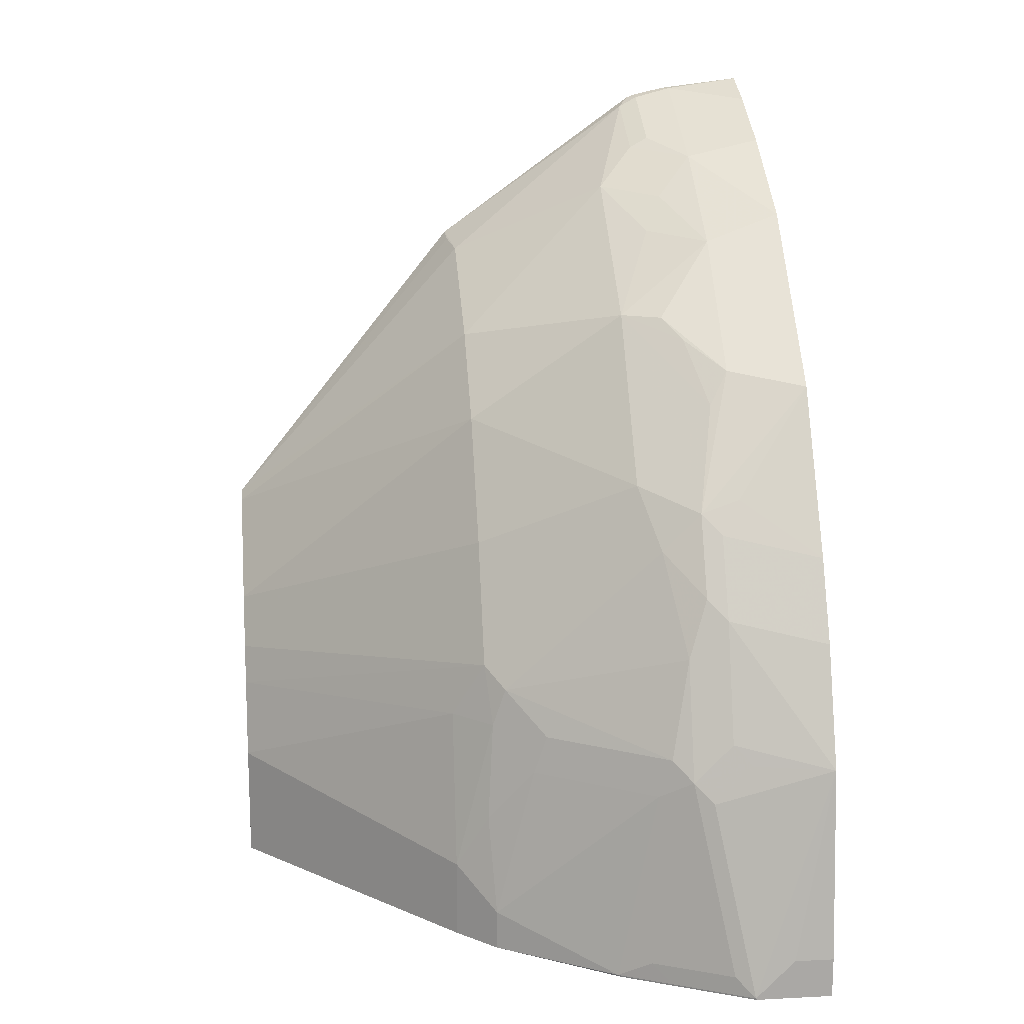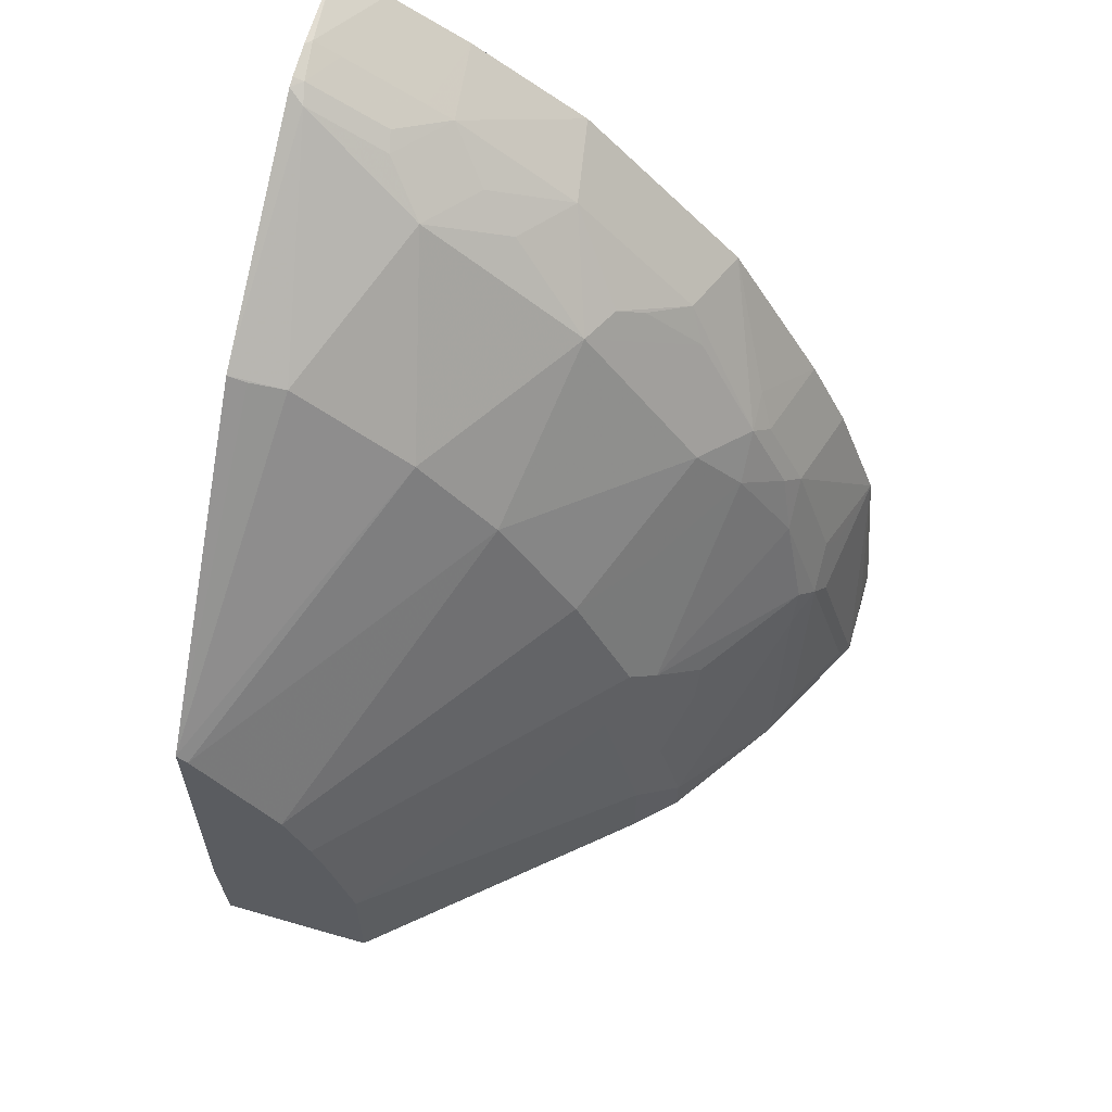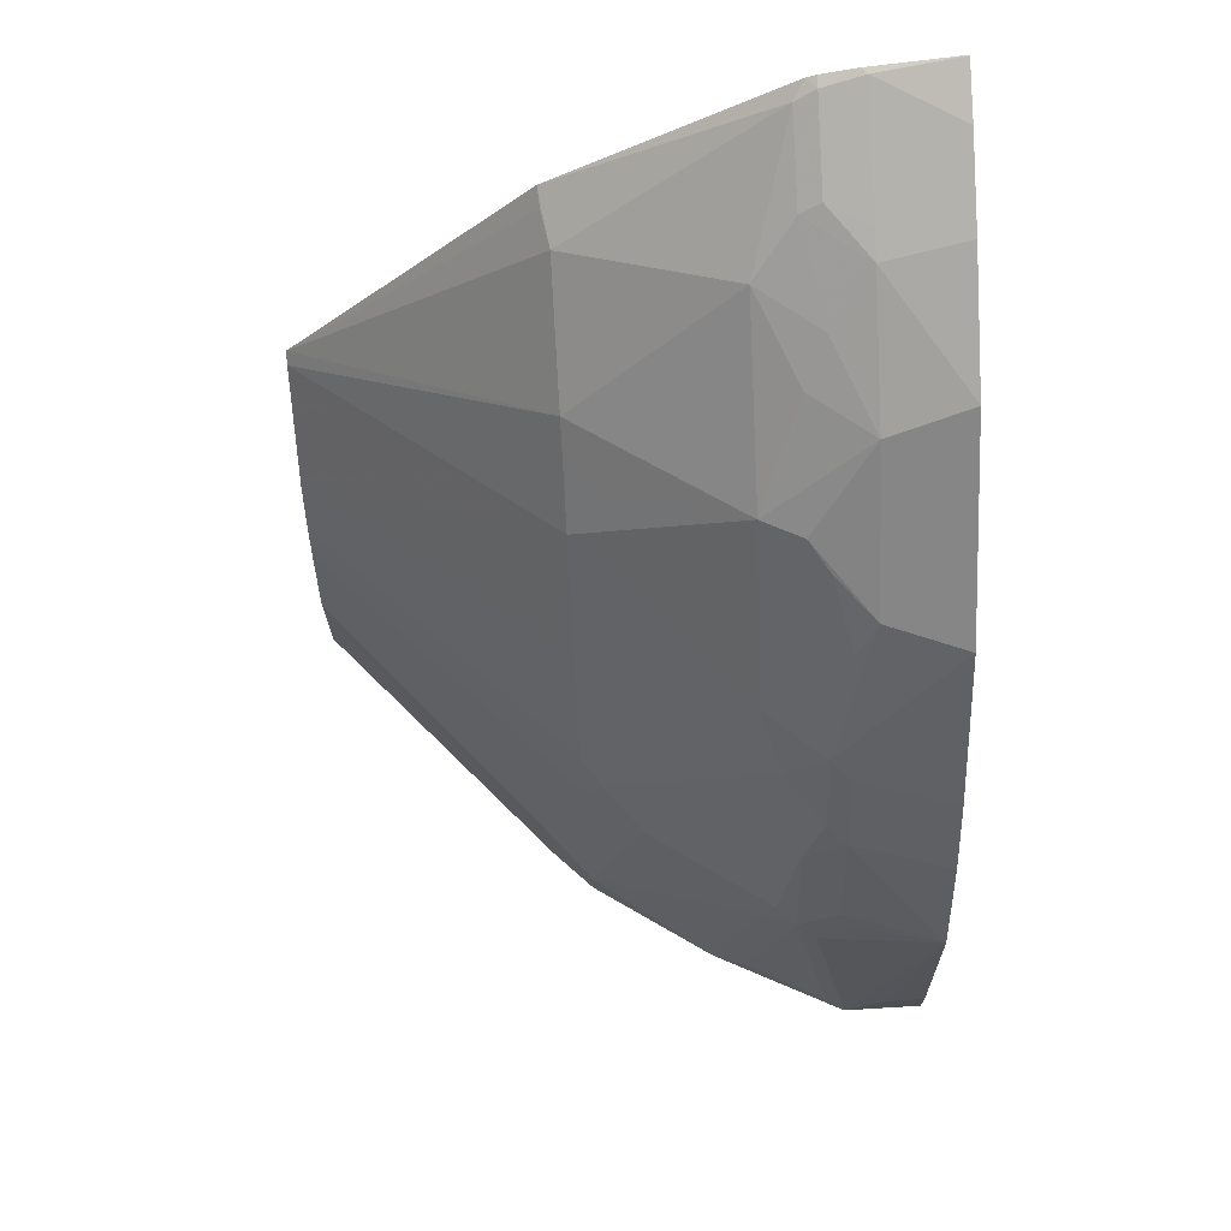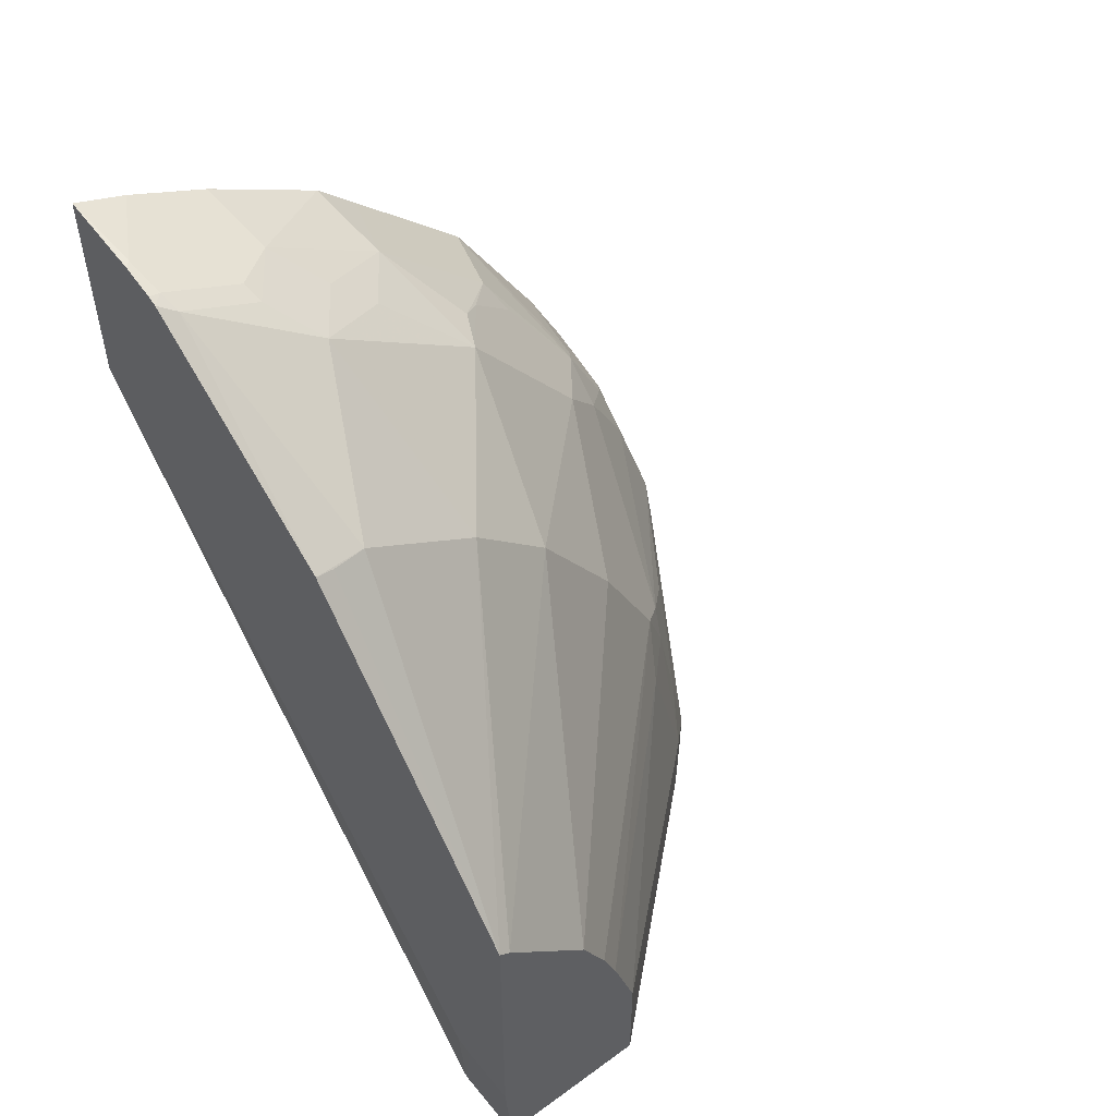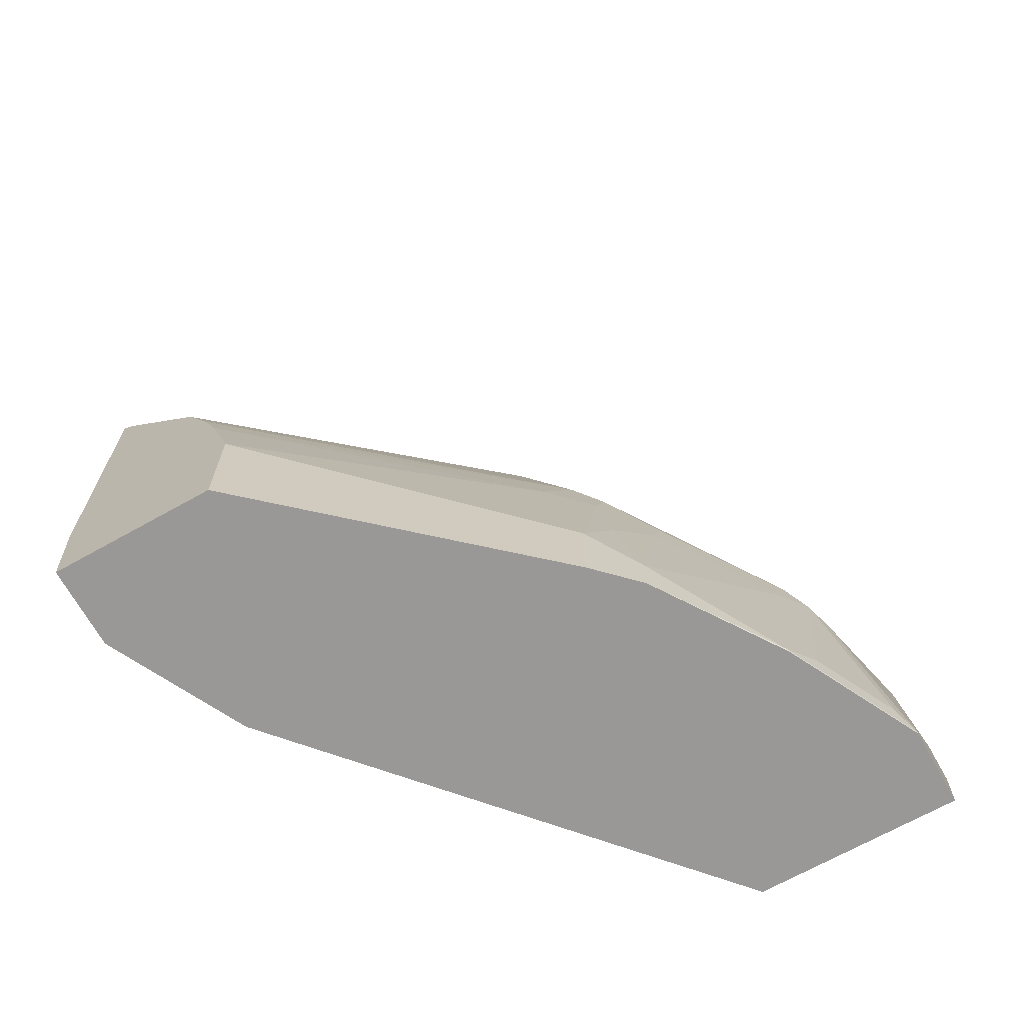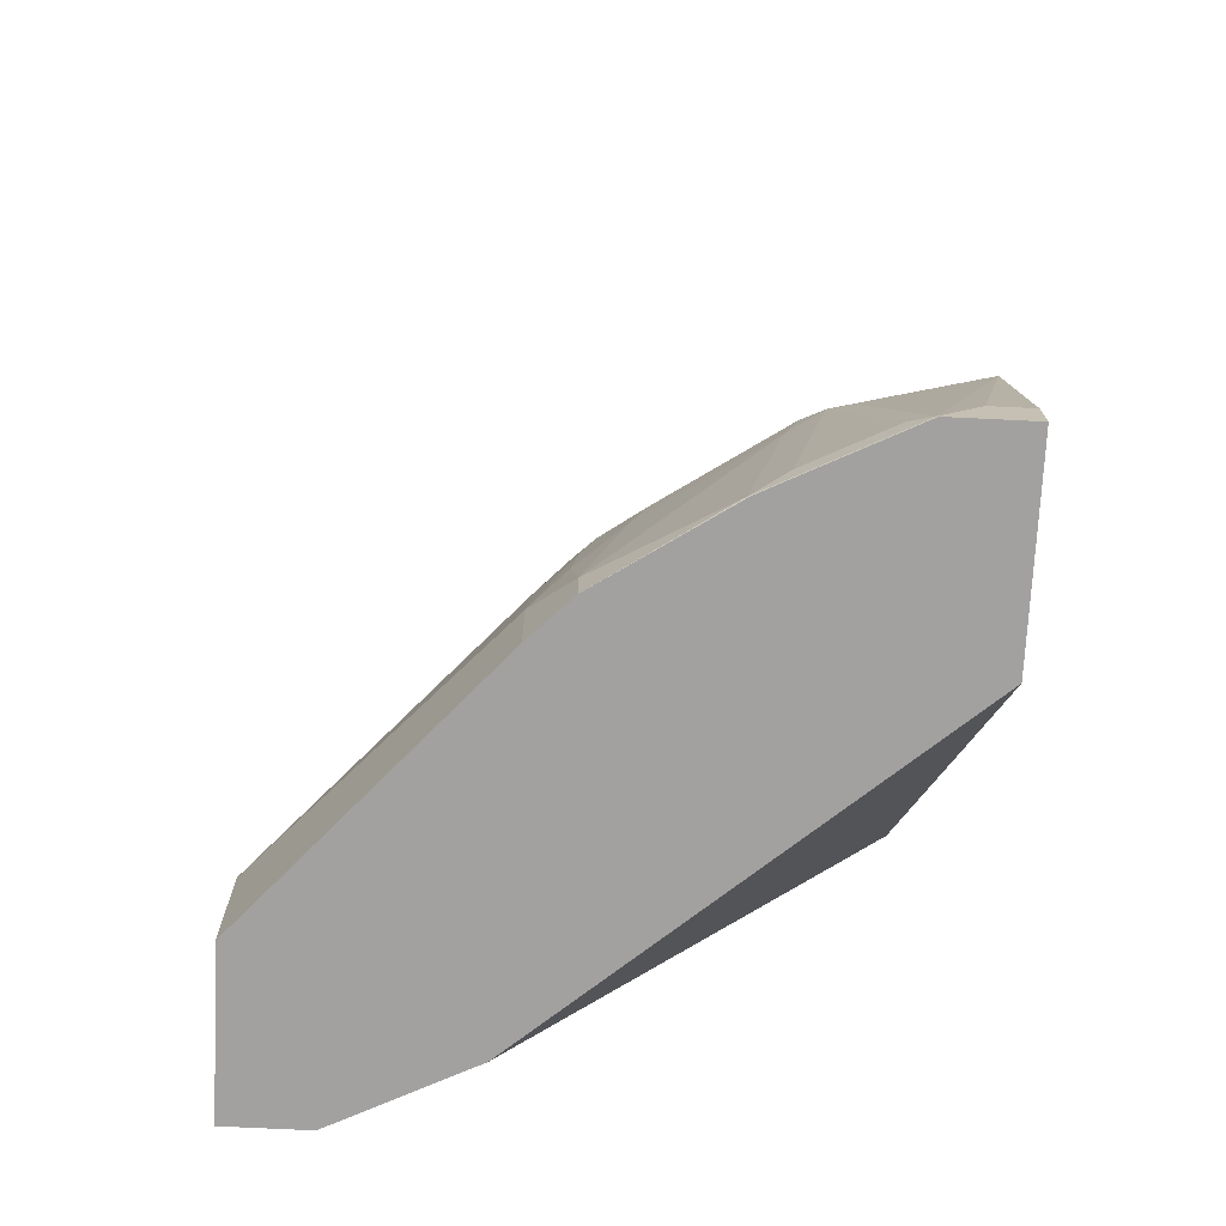
<metadata>
{"format":"obj","ext":"obj","renderer":"f3d","projection":"perspective","resolution":1024,"background":"white","views":[{"elev":15.3,"azim":-96.3,"up":"+Z"},{"elev":60.5,"azim":-163.5,"up":"+Z"},{"elev":72.0,"azim":-93.6,"up":"+Z"},{"elev":52.7,"azim":141.9,"up":"+Z"},{"elev":-68.7,"azim":-150.7,"up":"+Z"},{"elev":-72.2,"azim":-92.8,"up":"+Z"}]}
</metadata>
<code>
v -0.1745 0.4142 0.4391
v -0.1745 0.4567 0.4339
v -0.1775 0.4537 0.4339
v -0.175 0.4142 0.4389
v -0.1745 0.4142 0.3657
v -0.1745 0.4734 0.4302
v -0.18 0.4734 0.429
v -0.1907 0.4537 0.4273
v -0.1997 0.4142 0.429
v -0.1751 0.4142 0.4388
v -0.1745 0.4142 0.3326
v -0.18 0.4142 0.3303
v -0.1745 0.478 0.4284
v -0.1825 0.4832 0.424
v -0.2194 0.4734 0.4093
v -0.2301 0.4537 0.4076
v -0.2392 0.4142 0.4093
v -0.1998 0.4142 0.4289
v -0.3748 0.4142 -0.0007941
v -0.2104 0.6048 -0.0007941
v -0.2041 0.6175 -0.0007941
v -0.1841 0.6574 -0.0007941
v -0.1775 0.6706 -0.0007941
v -0.1745 0.6277 0.09518
v -0.1745 0.5858 0.3511
v -0.2416 0.503 0.3846
v -0.2219 0.4832 0.4043
v -0.2022 0.5819 0.3452
v -0.2433 0.4537 0.401
v -0.2392 0.4142 0.4092
v -0.2958 0.4142 0.3748
v -0.4734 0.4142 -0.0007941
v -0.1775 0.7099 -0.0007941
v -0.1745 0.6797 0.04558
v -0.1745 0.6706 0.0476
v -0.1841 0.5851 0.3484
v -0.1745 0.7099 0.1964
v -0.2811 0.4832 0.3649
v -0.263 0.4734 0.3813
v -0.2613 0.5819 0.3057
v -0.3205 0.503 0.3254
v -0.3025 0.4537 0.3616
v -0.2959 0.4142 0.3747
v -0.2959 0.4142 0.3747
v -0.4734 0.4142 0.0197
v -0.4734 0.4537 2.398e-05
v -0.4734 0.4529 -0.0007941
v -0.2565 0.7099 -0.0007941
v -0.1745 0.7099 0.04558
v -0.1801 0.7099 0.1923
v -0.2811 0.5819 0.286
v -0.3698 0.4635 0.286
v -0.3427 0.4734 0.3156
v -0.3304 0.4832 0.3254
v -0.3008 0.5819 0.2662
v -0.3797 0.503 0.2465
v -0.4019 0.4734 0.2367
v -0.3157 0.4142 0.355
v -0.3616 0.4537 0.3024
v -0.3747 0.4142 0.2959
v -0.4635 0.4142 0.1184
v -0.4734 0.4339 0.01974
v -0.4684 0.4635 0.009884
v -0.4536 0.4931 2.398e-05
v -0.4732 0.4538 -0.0007941
v -0.4536 0.4734 0.09862
v -0.3813 0.5983 -0.0007941
v -0.2565 0.7099 0.03929
v -0.2236 0.7099 0.1446
v -0.3402 0.5819 0.2071
v -0.3698 0.5424 0.2071
v -0.4019 0.4931 0.217
v -0.4216 0.4734 0.1973
v -0.4093 0.4635 0.2268
v -0.401 0.4537 0.2432
v -0.3551 0.4142 0.3155
v -0.3748 0.4142 0.2957
v -0.3748 0.4142 0.2958
v -0.4413 0.4142 0.1775
v -0.429 0.4635 0.1874
v -0.4487 0.4635 0.1282
v -0.4536 0.4537 0.1184
v -0.4487 0.503 0.009884
v -0.4487 0.4832 0.1085
v -0.4405 0.5194 2.398e-05
v -0.4471 0.5058 -0.0007941
v -0.4534 0.4932 -0.0007941
v -0.401 0.5786 -0.0007941
v -0.3813 0.5983 0.03946
v -0.2565 0.7099 0.05905
v -0.2302 0.7099 0.1314
v -0.2367 0.7099 0.1184
v -0.3698 0.5819 0.148
v -0.3821 0.572 0.1381
v -0.429 0.4832 0.1677
v -0.4216 0.4142 0.217
v -0.4216 0.4142 0.2169
v -0.4405 0.4997 0.09862
v -0.4413 0.4931 0.1184
v -0.401 0.5786 0.01974
v -0.4407 0.5185 -0.0007941
v -0.2564 0.7099 0.05918
v -0.3895 0.5819 0.06904
v -0.3813 0.5786 0.1184
v -0.3616 0.5983 0.1184
v -0.2442 0.7099 0.09853
v -0.4019 0.5523 0.1184
v -0.401 0.5589 0.09862
f 57 72 73
f 56 72 57
f 56 71 72
f 56 70 71
f 52 59 53
f 55 70 56
f 53 59 54
f 52 57 59
f 57 73 80
f 55 69 70
f 57 80 74
f 60 78 76
f 57 75 60
f 57 60 59
f 58 60 76
f 60 77 78
f 60 75 77
f 61 79 80
f 61 80 81
f 61 81 82
f 61 82 66
f 63 66 84
f 57 74 75
f 50 69 55
f 40 51 41
f 48 89 68
f 63 84 83
f 40 50 51
f 41 52 53
f 41 53 54
f 41 54 42
f 41 51 55
f 41 55 56
f 41 56 57
f 41 57 52
f 42 58 44
f 42 44 43
f 50 55 51
f 42 54 59
f 42 60 58
f 45 61 62
f 45 62 46
f 46 63 83
f 46 83 64
f 46 64 65
f 46 65 47
f 46 62 61
f 46 61 66
f 46 66 63
f 48 67 89
f 42 59 60
f 64 83 85
f 83 84 98
f 64 86 87
f 85 88 101
f 85 101 86
f 85 98 100
f 89 102 90
f 89 100 103
f 89 103 104
f 89 104 105
f 89 105 102
f 92 106 93
f 93 106 105
f 93 105 104
f 93 104 94
f 94 104 107
f 94 107 99
f 94 99 95
f 98 99 107
f 98 107 108
f 98 108 100
f 100 108 103
f 102 105 106
f 103 108 107
f 103 107 104
f 38 41 42
f 85 100 88
f 64 85 86
f 84 99 98
f 83 98 85
f 64 87 65
f 66 82 84
f 67 88 100
f 67 100 89
f 68 89 90
f 69 91 70
f 70 91 92
f 70 92 93
f 70 93 71
f 71 93 72
f 72 93 94
f 72 94 95
f 72 95 73
f 73 95 80
f 74 80 96
f 74 96 75
f 75 96 77
f 77 96 97
f 79 97 96
f 79 96 80
f 80 95 84
f 80 84 81
f 81 84 82
f 84 95 99
f 37 50 40
f 1 12 5
f 33 50 37
f 1 6 2
f 2 6 7
f 2 7 3
f 3 7 8
f 3 8 9
f 3 9 10
f 3 10 4
f 5 12 11
f 6 13 7
f 7 13 14
f 1 13 6
f 7 14 27
f 7 15 16
f 7 16 8
f 8 16 17
f 8 17 9
f 9 17 30
f 9 30 18
f 9 18 10
f 11 12 19
f 11 19 20
f 11 20 21
f 7 27 15
f 1 25 13
f 1 37 25
f 1 49 37
f 1 2 3
f 1 3 4
f 1 4 10
f 1 10 18
f 1 18 30
f 1 30 31
f 1 31 44
f 1 44 58
f 1 58 76
f 1 76 78
f 1 78 77
f 1 97 79
f 1 79 61
f 1 61 45
f 1 45 32
f 1 32 19
f 1 19 12
f 33 37 49
f 1 5 11
f 1 11 24
f 1 24 35
f 1 35 34
f 1 34 49
f 11 21 22
f 11 22 23
f 1 77 97
f 13 25 14
f 26 38 42
f 26 42 39
f 26 39 27
f 26 28 40
f 26 40 41
f 26 41 38
f 27 39 29
f 28 36 37
f 28 37 40
f 29 39 42
f 29 42 31
f 31 42 43
f 31 43 44
f 32 45 46
f 32 46 47
f 33 48 68
f 33 90 102
f 33 102 106
f 33 106 92
f 33 92 91
f 33 91 69
f 33 69 50
f 11 23 24
f 25 37 36
f 25 36 28
f 33 68 90
f 23 34 35
f 14 26 27
f 23 35 24
f 14 25 28
f 14 28 26
f 15 27 29
f 16 29 17
f 17 29 31
f 17 31 30
f 19 32 47
f 19 47 65
f 19 65 87
f 15 29 16
f 19 23 22
f 19 87 86
f 19 21 20
f 19 22 21
f 23 49 34
f 19 33 23
f 23 33 49
f 19 67 48
f 19 88 67
f 19 101 88
f 19 86 101
f 19 48 33

</code>
